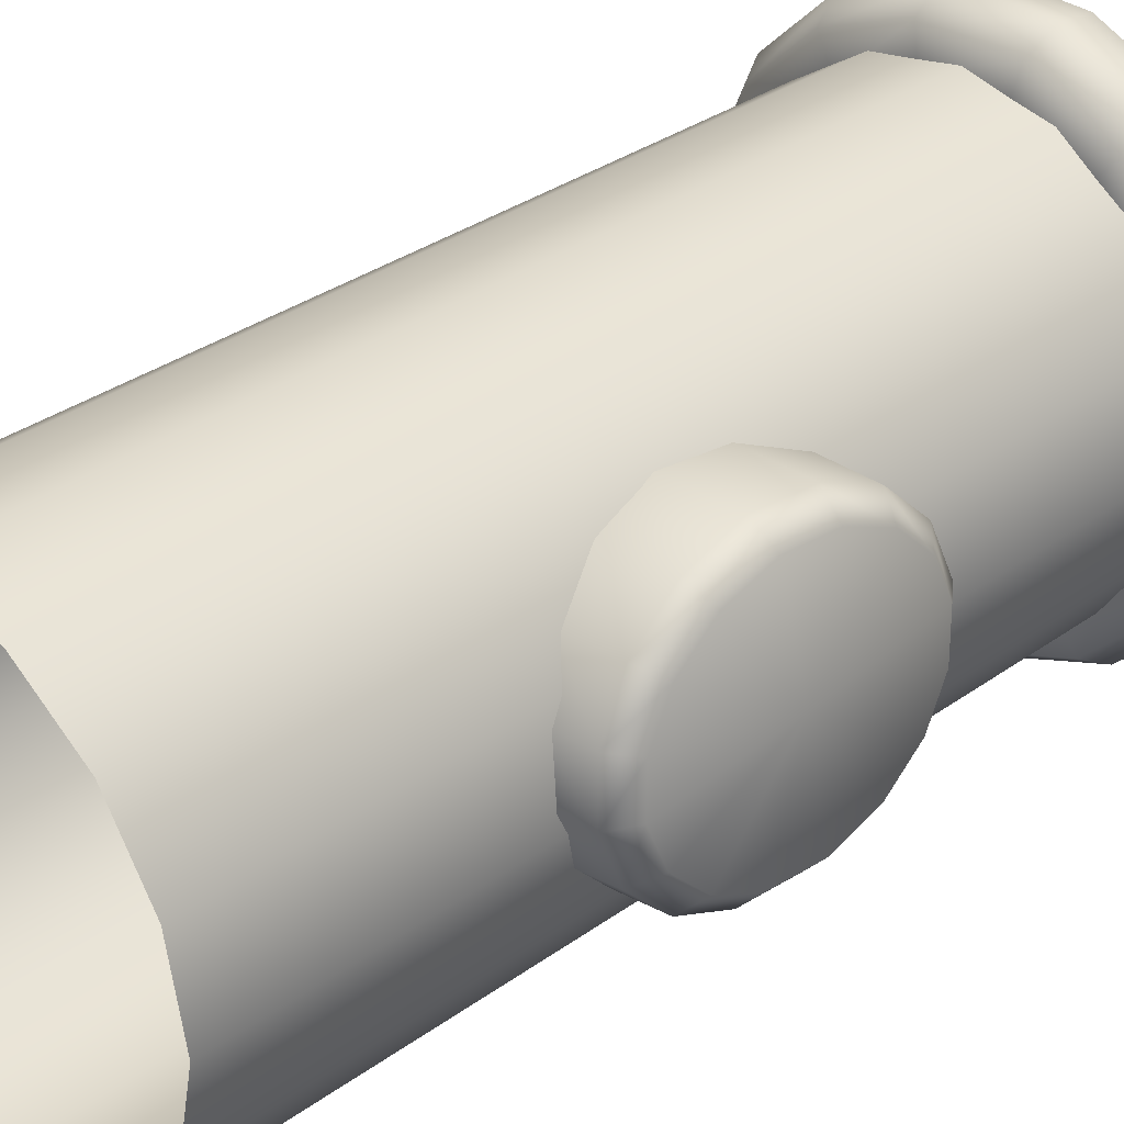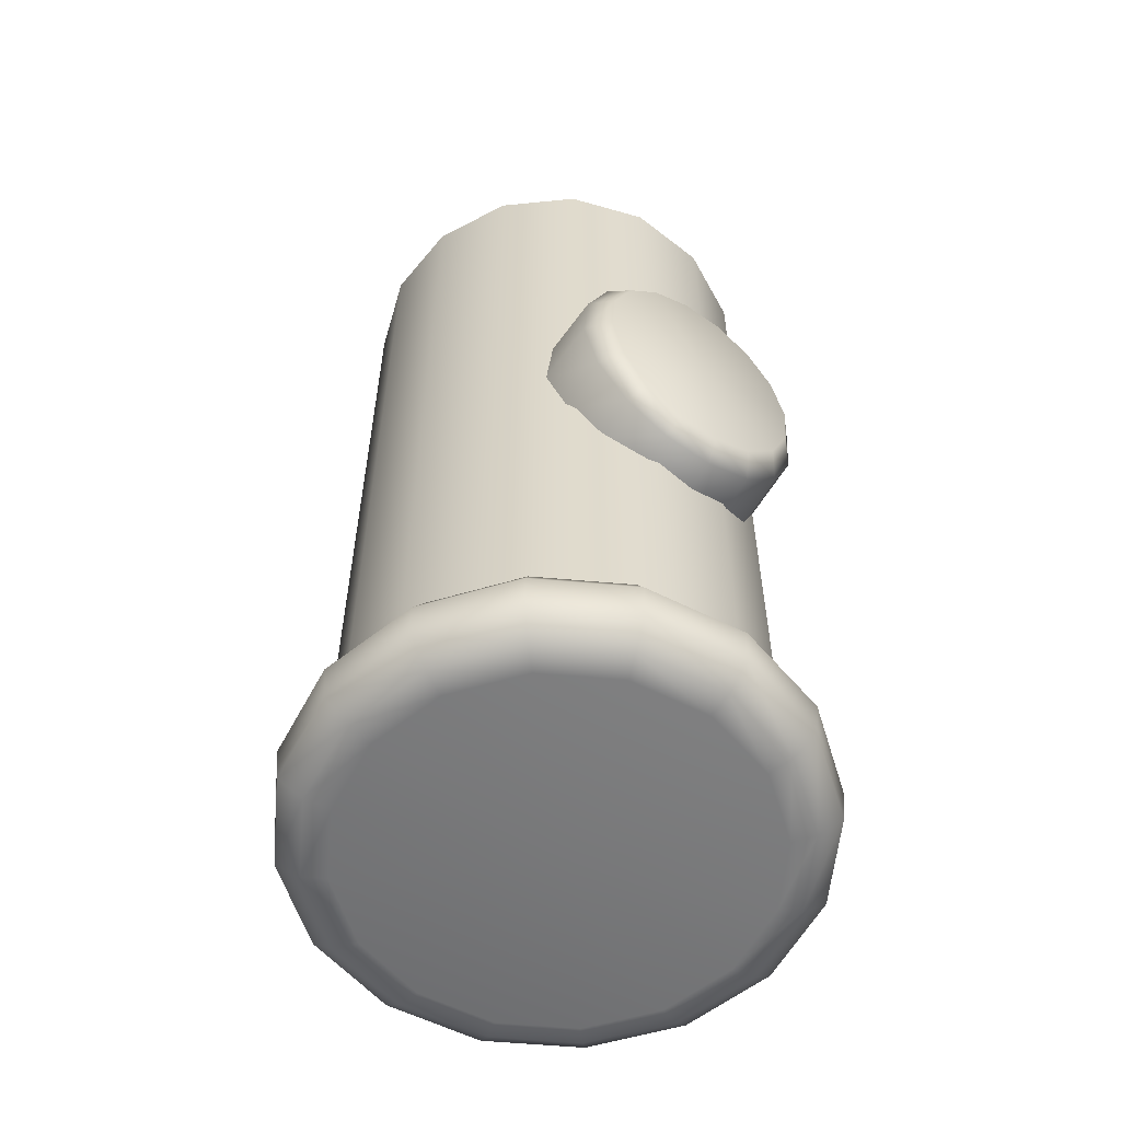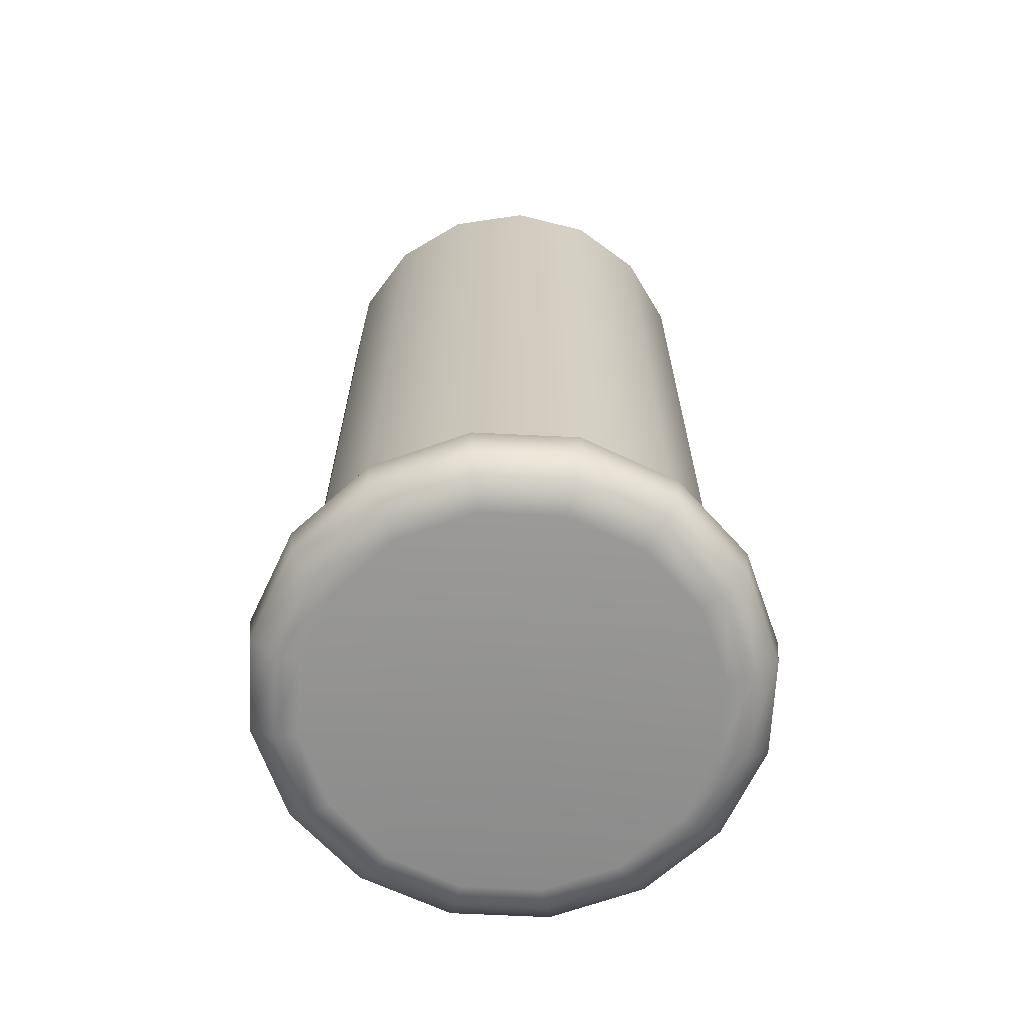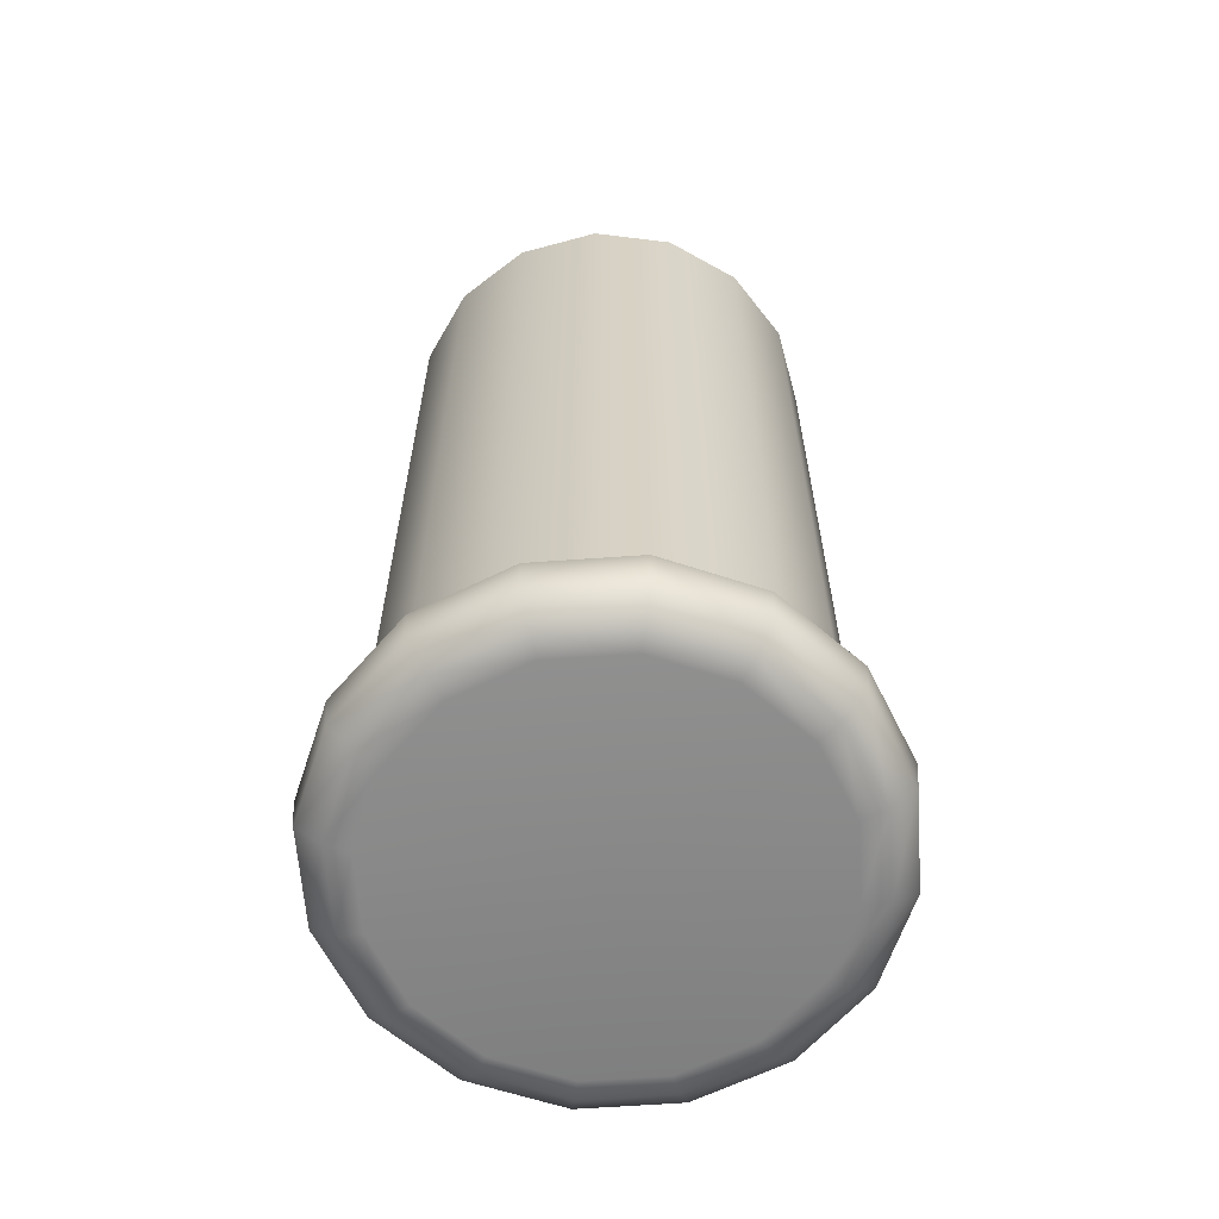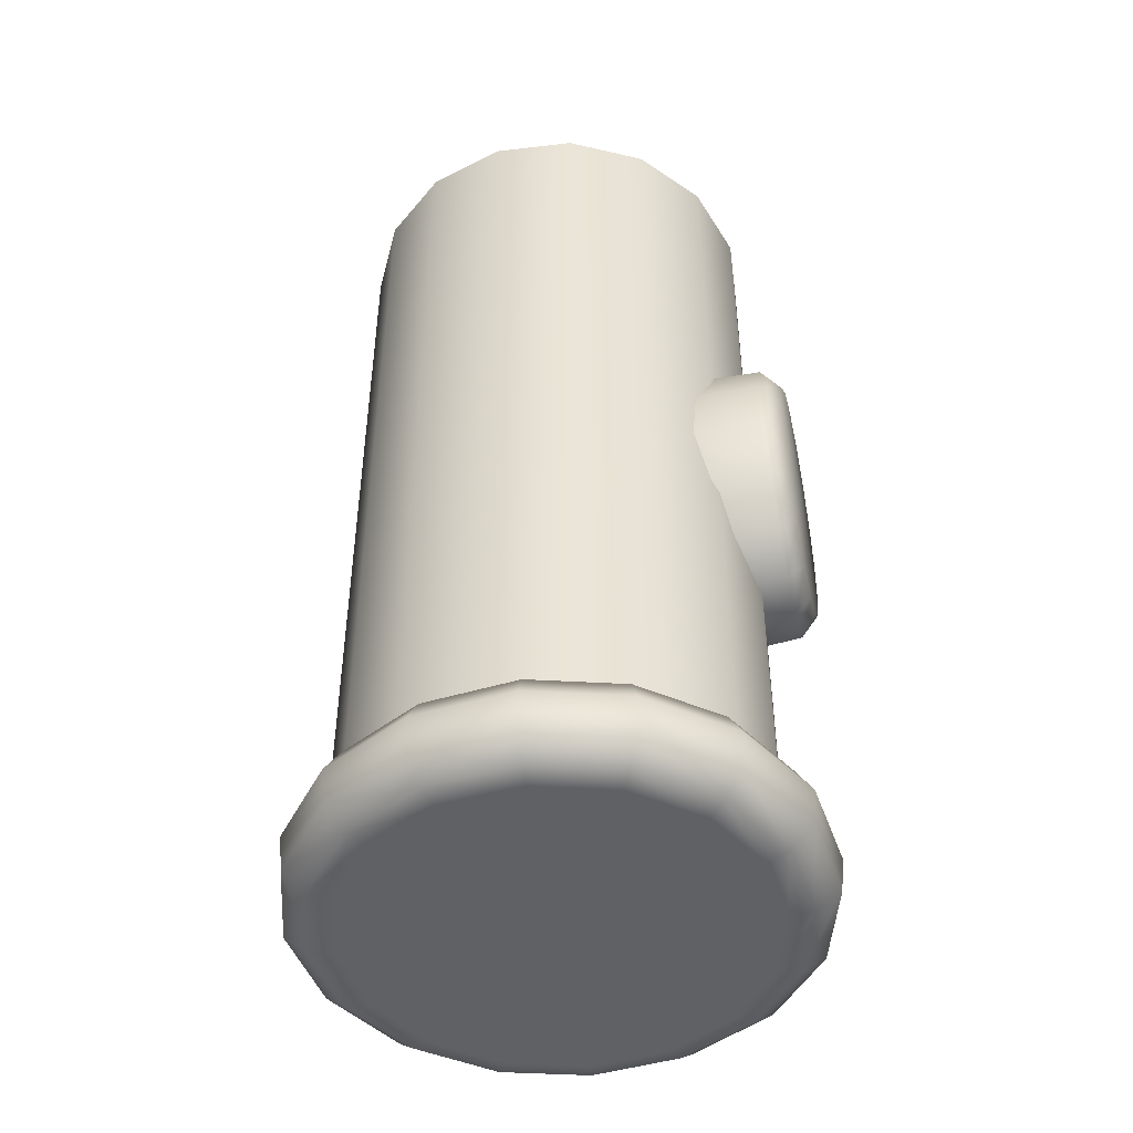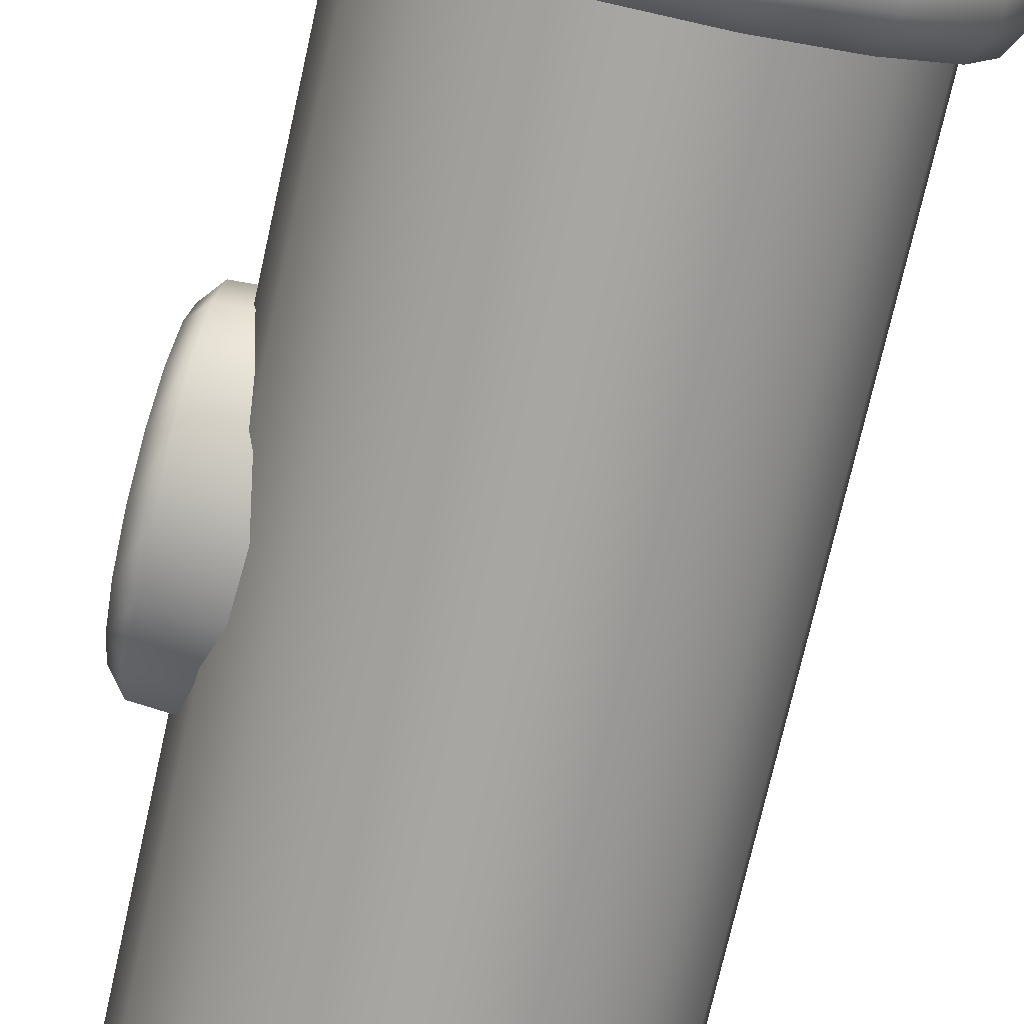
<metadata>
{"format":"obj","ext":"obj","renderer":"f3d","projection":"perspective","resolution":1024,"background":"white","views":[{"elev":33.0,"azim":-134.7,"up":"+Z"},{"elev":-57.2,"azim":-117.8,"up":"+Y"},{"elev":-66.4,"azim":87.2,"up":"+Y"},{"elev":-62.7,"azim":94.1,"up":"+Y"},{"elev":-46.4,"azim":-161.1,"up":"+Y"},{"elev":-74.2,"azim":-12.7,"up":"+Z"}]}
</metadata>
<code>
g ENV_S05_Bamboo_Middle_Knot_MO
v 0.01602 4.065 -0.9353
v 0.01602 0.3819 -0.9353
v 0.3658 0.3819 -0.8656
v 0.3658 4.065 -0.8656
v 0.6623 0.3819 -0.6669
v 0.6623 4.065 -0.6669
v 0.8604 0.3819 -0.3696
v 0.8604 4.065 -0.3696
v 0.9299 0.3819 -0.01885
v 0.9299 4.065 -0.01885
v 0.8604 0.3819 0.3319
v 0.8604 4.065 0.3319
v 0.6623 0.3819 0.6293
v 0.6623 4.065 0.6293
v 0.3658 0.3819 0.8279
v 0.3658 4.065 0.8279
v 0.01602 0.3819 0.8977
v 0.01602 4.065 0.8977
v -0.3337 0.3819 0.8279
v -0.3337 4.065 0.8279
v -0.6301 0.3819 0.6293
v -0.6301 4.065 0.6293
v -0.8282 0.3819 0.3319
v -0.8282 4.065 0.3319
v -0.8978 0.3819 -0.01885
v -0.8978 4.065 -0.01885
v -0.8282 0.3819 -0.3696
v -0.8282 4.065 -0.3696
v -0.6301 0.3819 -0.6669
v -0.6301 4.065 -0.6669
v -0.3337 0.3819 -0.8656
v -0.3337 4.065 -0.8656
v 0.01602 0.3819 -0.9353
v 0.01602 4.065 -0.9353
v 0.9167 0.2576 -0.6289
v 1.081 0.2576 -0.233
v 1.006 0.3853 -0.2182
v 1.081 0.2576 0.1954
v 1.006 0.3853 0.1805
v 0.9167 0.2576 0.5912
v 0.8534 0.3853 0.549
v 0.6137 0.2576 0.8942
v 0.5715 0.3853 0.8308
v 0.218 0.2576 1.058
v 0.2031 0.3853 0.9834
v -0.2104 0.2576 1.058
v 0.4817 0.4019 0.6965
v 0.7191 0.4019 0.4592
v 0.8475 0.4019 0.149
v 0.8475 0.4019 -0.1867
v 0.1716 0.4019 0.825
v 0.7191 0.4019 -0.4968
v -0.1956 0.3853 0.9834
v -0.6063 0.2576 0.8942
v -0.1641 0.4019 0.825
v 0.8534 0.3853 -0.5866
v 0.4817 0.4019 -0.7341
v -0.564 0.3853 0.8308
v -0.9092 0.2576 0.5912
v -0.4742 0.4019 0.6965
v 0.5715 0.3853 -0.8686
v 0.6137 0.2576 -0.9318
v 0.1716 0.4019 -0.8627
v -0.846 0.3853 0.549
v -1.073 0.2576 0.1954
v -0.7116 0.4019 0.4592
v 0.2031 0.3853 -1.021
v 0.218 0.2576 -1.096
v -0.1641 0.4019 -0.8627
v -0.9986 0.3853 0.1805
v -1.073 0.2576 -0.233
v -0.8401 0.4019 0.149
v -0.1956 0.3853 -1.021
v -0.2104 0.2576 -1.096
v -0.4742 0.4019 -0.7341
v -0.9986 0.3853 -0.2182
v -0.9092 0.2576 -0.6289
v -0.8401 0.4019 -0.1867
v -0.564 0.3853 -0.8686
v -0.6063 0.2576 -0.9318
v -0.7116 0.4019 -0.4968
v -0.846 0.3853 -0.5866
v 1.081 0.2576 0.1954
v 1.081 0.2576 -0.233
v 1.065 0.1006 -0.2299
v 0.9167 0.2576 -0.6289
v 1.065 0.1006 0.1923
v 0.9167 0.2576 0.5912
v 0.9034 0.1006 0.5823
v 0.6137 0.2576 0.8942
v 0.6049 0.1006 0.8808
v 0.218 0.2576 1.058
v 0.2148 0.1006 1.042
v -0.2104 0.2576 1.058
v -0.2074 0.1006 1.042
v -0.6063 0.2576 0.8942
v -0.5974 0.1006 0.8808
v -0.9092 0.2576 0.5912
v -0.896 0.1006 0.5823
v -1.073 0.2576 0.1954
v -1.058 0.1006 0.1923
v -1.073 0.2576 -0.233
v -1.058 0.1006 -0.2299
v -0.9092 0.2576 -0.6289
v -0.896 0.1006 -0.62
v -0.6063 0.2576 -0.9318
v -0.5974 0.1006 -0.9185
v -0.2104 0.2576 -1.096
v -0.2074 0.1006 -1.08
v 0.218 0.2576 -1.096
v 0.2148 0.1006 -1.08
v 0.6137 0.2576 -0.9318
v 0.6049 0.1006 -0.9185
v 0.9034 0.1006 -0.62
v 0.9603 0.02044 -0.2091
v 0.9603 0.02044 0.1715
v 0.8147 0.02044 0.523
v 0.5456 0.02044 0.7921
v 0.1941 0.02044 0.9378
v -0.1865 0.02044 0.9378
v -0.5381 0.02044 0.7921
v -0.8072 0.02044 0.523
v -0.9528 0.02044 0.1715
v -0.9528 0.02044 -0.2091
v -0.8072 0.02044 -0.5607
v -0.5381 0.02044 -0.8297
v -0.1865 0.02044 -0.9754
v 0.1941 0.02044 -0.9754
v 0.5456 0.02044 -0.8297
v 0.8147 0.02044 -0.5607
v 0.855 -0.003185 -0.1861
v 0.8556 -0.003107 0.153
v 3.564e-05 -3.564e-05 -3.564e-05
v 0.7264 -0.003028 0.4664
v 0.4871 -0.00287 0.7067
v 0.1741 -0.00287 0.837
v -0.165 -0.002792 0.8376
v -0.4786 -0.00287 0.7084
v 0.7247 -0.003264 -0.4992
v -0.7187 -0.00287 0.469
v 0.4845 -0.003343 -0.7385
v -0.849 -0.002949 0.156
v 0.171 -0.003343 -0.8677
v -0.8497 -0.003107 -0.1831
v -0.1681 -0.003343 -0.8671
v -0.7205 -0.003185 -0.4966
v -0.4812 -0.003264 -0.7367
v -1.013 2.89 0.05587
v -0.8364 2.903 0.04351
v -0.7975 2.877 0.2604
v -0.9883 2.865 0.269
v -0.7294 2.753 0.4489
v -1.03 2.815 -0.15
v -0.8208 2.826 -0.1708
v -0.9624 2.743 0.4579
v -0.6631 2.549 0.5828
v -1.042 2.651 -0.317
v -0.7883 2.659 -0.3463
v -0.9397 2.542 0.5938
v -0.6165 2.297 0.6424
v -1.044 2.422 -0.4198
v -0.7503 2.427 -0.4548
v -0.9261 2.293 0.6558
v -0.6356 2.034 0.6227
v -1.043 2.163 -0.4413
v -0.7363 2.164 -0.4781
v -0.9296 2.034 0.6348
v -0.7031 1.801 0.5252
v -1.041 1.914 -0.3781
v -0.7727 1.911 -0.4097
v -0.947 1.805 0.5336
v -0.7768 1.633 0.3613
v -1.033 1.713 -0.2405
v -0.8175 1.707 -0.264
v -0.9714 1.641 0.3679
v -0.8298 1.556 0.1544
v -1.019 1.592 -0.05043
v -0.8423 1.582 -0.06539
v -0.9971 1.566 0.163
v -1.129 2.17 -0.3454
v -1.122 1.953 -0.2908
v -1.088 2.227 0.1184
v -1.128 2.396 -0.327
v -1.108 1.78 -0.1737
v -1.119 2.595 -0.2391
v -1.091 1.678 -0.01468
v -1.105 2.735 -0.09807
v -1.072 1.657 0.1619
v -1.087 2.798 0.07288
v -1.054 1.719 0.3326
v -1.068 2.777 0.2497
v -1.04 1.859 0.4738
v -1.05 2.674 0.4088
v -1.031 2.058 0.5617
v -1.037 2.502 0.5259
v -1.03 2.285 0.5803
g ENV_S05_Bamboo_Middle_Knot_MO_0
f 3 2 1
f 4 3 1
f 5 3 4
f 6 5 4
f 7 5 6
f 8 7 6
f 9 7 8
f 10 9 8
f 11 9 10
f 12 11 10
f 13 11 12
f 14 13 12
f 15 13 14
f 16 15 14
f 17 15 16
f 18 17 16
f 19 17 18
f 20 19 18
f 21 19 20
f 22 21 20
f 23 21 22
f 24 23 22
f 25 23 24
f 26 25 24
f 27 25 26
f 28 27 26
f 29 27 28
f 30 29 28
f 31 29 30
f 32 31 30
f 33 31 32
f 34 33 32
f 37 36 35
f 36 37 38
f 37 39 38
f 38 39 40
f 39 41 40
f 40 41 42
f 41 43 42
f 42 43 44
f 43 45 44
f 44 45 46
f 47 43 41
f 43 47 45
f 48 47 41
f 49 48 41
f 39 49 41
f 50 49 39
f 37 50 39
f 47 51 45
f 52 50 37
f 45 53 46
f 45 51 53
f 46 53 54
f 51 55 53
f 56 52 37
f 56 37 35
f 57 52 56
f 53 58 54
f 53 55 58
f 54 58 59
f 55 60 58
f 61 56 35
f 61 57 56
f 62 61 35
f 63 57 61
f 58 64 59
f 58 60 64
f 59 64 65
f 60 66 64
f 67 61 62
f 67 63 61
f 68 67 62
f 69 63 67
f 64 70 65
f 64 66 70
f 65 70 71
f 66 72 70
f 73 67 68
f 73 69 67
f 74 73 68
f 75 69 73
f 70 76 71
f 70 72 76
f 71 76 77
f 72 78 76
f 79 73 74
f 79 75 73
f 80 79 74
f 81 75 79
f 77 82 80
f 76 82 77
f 76 78 82
f 82 79 80
f 82 81 79
f 78 81 82
f 85 84 83
f 84 85 86
f 87 85 83
f 87 83 88
f 89 87 88
f 89 88 90
f 91 89 90
f 91 90 92
f 93 91 92
f 93 92 94
f 95 93 94
f 95 94 96
f 97 95 96
f 97 96 98
f 99 97 98
f 99 98 100
f 101 99 100
f 101 100 102
f 103 101 102
f 103 102 104
f 105 103 104
f 105 104 106
f 107 105 106
f 107 106 108
f 109 107 108
f 109 108 110
f 111 109 110
f 111 110 112
f 113 111 112
f 113 112 86
f 114 113 86
f 85 114 86
f 85 115 114
f 115 85 87
f 116 115 87
f 116 87 89
f 117 116 89
f 117 89 91
f 118 117 91
f 118 91 93
f 119 118 93
f 119 93 95
f 120 119 95
f 120 95 97
f 121 120 97
f 121 97 99
f 122 121 99
f 122 99 101
f 123 122 101
f 123 101 103
f 124 123 103
f 124 103 105
f 125 124 105
f 125 105 107
f 126 125 107
f 126 107 109
f 127 126 109
f 127 109 111
f 128 127 111
f 128 111 113
f 129 128 113
f 129 113 114
f 130 129 114
f 115 130 114
f 115 131 130
f 131 115 116
f 132 131 116
f 133 131 132
f 132 116 117
f 134 132 117
f 133 132 134
f 134 117 118
f 135 134 118
f 133 134 135
f 135 118 119
f 136 135 119
f 133 135 136
f 136 119 120
f 137 136 120
f 133 136 137
f 137 120 121
f 138 137 121
f 133 137 138
f 138 121 122
f 133 139 131
f 133 138 140
f 140 138 122
f 133 141 139
f 131 139 130
f 139 141 130
f 140 122 123
f 141 129 130
f 142 140 123
f 133 140 142
f 142 123 124
f 141 143 129
f 133 143 141
f 143 128 129
f 144 142 124
f 133 142 144
f 144 124 125
f 143 145 128
f 133 145 143
f 145 127 128
f 146 144 125
f 133 144 146
f 146 125 126
f 147 126 127
f 145 147 127
f 133 147 145
f 133 146 147
f 147 146 126
f 150 149 148
f 151 150 148
f 152 150 151
f 148 149 153
f 149 154 153
f 155 152 151
f 156 152 155
f 153 154 157
f 154 158 157
f 159 156 155
f 160 156 159
f 157 158 161
f 158 162 161
f 163 160 159
f 164 160 163
f 161 162 165
f 162 166 165
f 167 164 163
f 168 164 167
f 165 166 169
f 166 170 169
f 171 168 167
f 172 168 171
f 169 170 173
f 170 174 173
f 175 172 171
f 176 172 175
f 173 174 177
f 174 178 177
f 178 176 179
f 179 176 175
f 177 178 179
f 180 165 169
f 181 169 173
f 181 180 169
f 182 180 181
f 180 183 165
f 182 183 180
f 183 161 165
f 184 181 173
f 173 177 184
f 182 181 184
f 183 185 161
f 182 185 183
f 185 157 161
f 177 186 184
f 177 179 186
f 182 184 186
f 185 187 157
f 182 187 185
f 187 153 157
f 179 188 186
f 182 186 188
f 182 189 187
f 187 189 153
f 182 188 190
f 179 175 188
f 175 190 188
f 189 148 153
f 175 171 190
f 189 191 148
f 182 191 189
f 191 151 148
f 171 192 190
f 182 190 192
f 171 167 192
f 191 193 151
f 182 193 191
f 193 155 151
f 167 194 192
f 182 192 194
f 167 163 194
f 155 193 195
f 182 195 193
f 159 155 195
f 182 194 196
f 163 196 194
f 182 196 195
f 159 195 196
f 163 159 196

</code>
